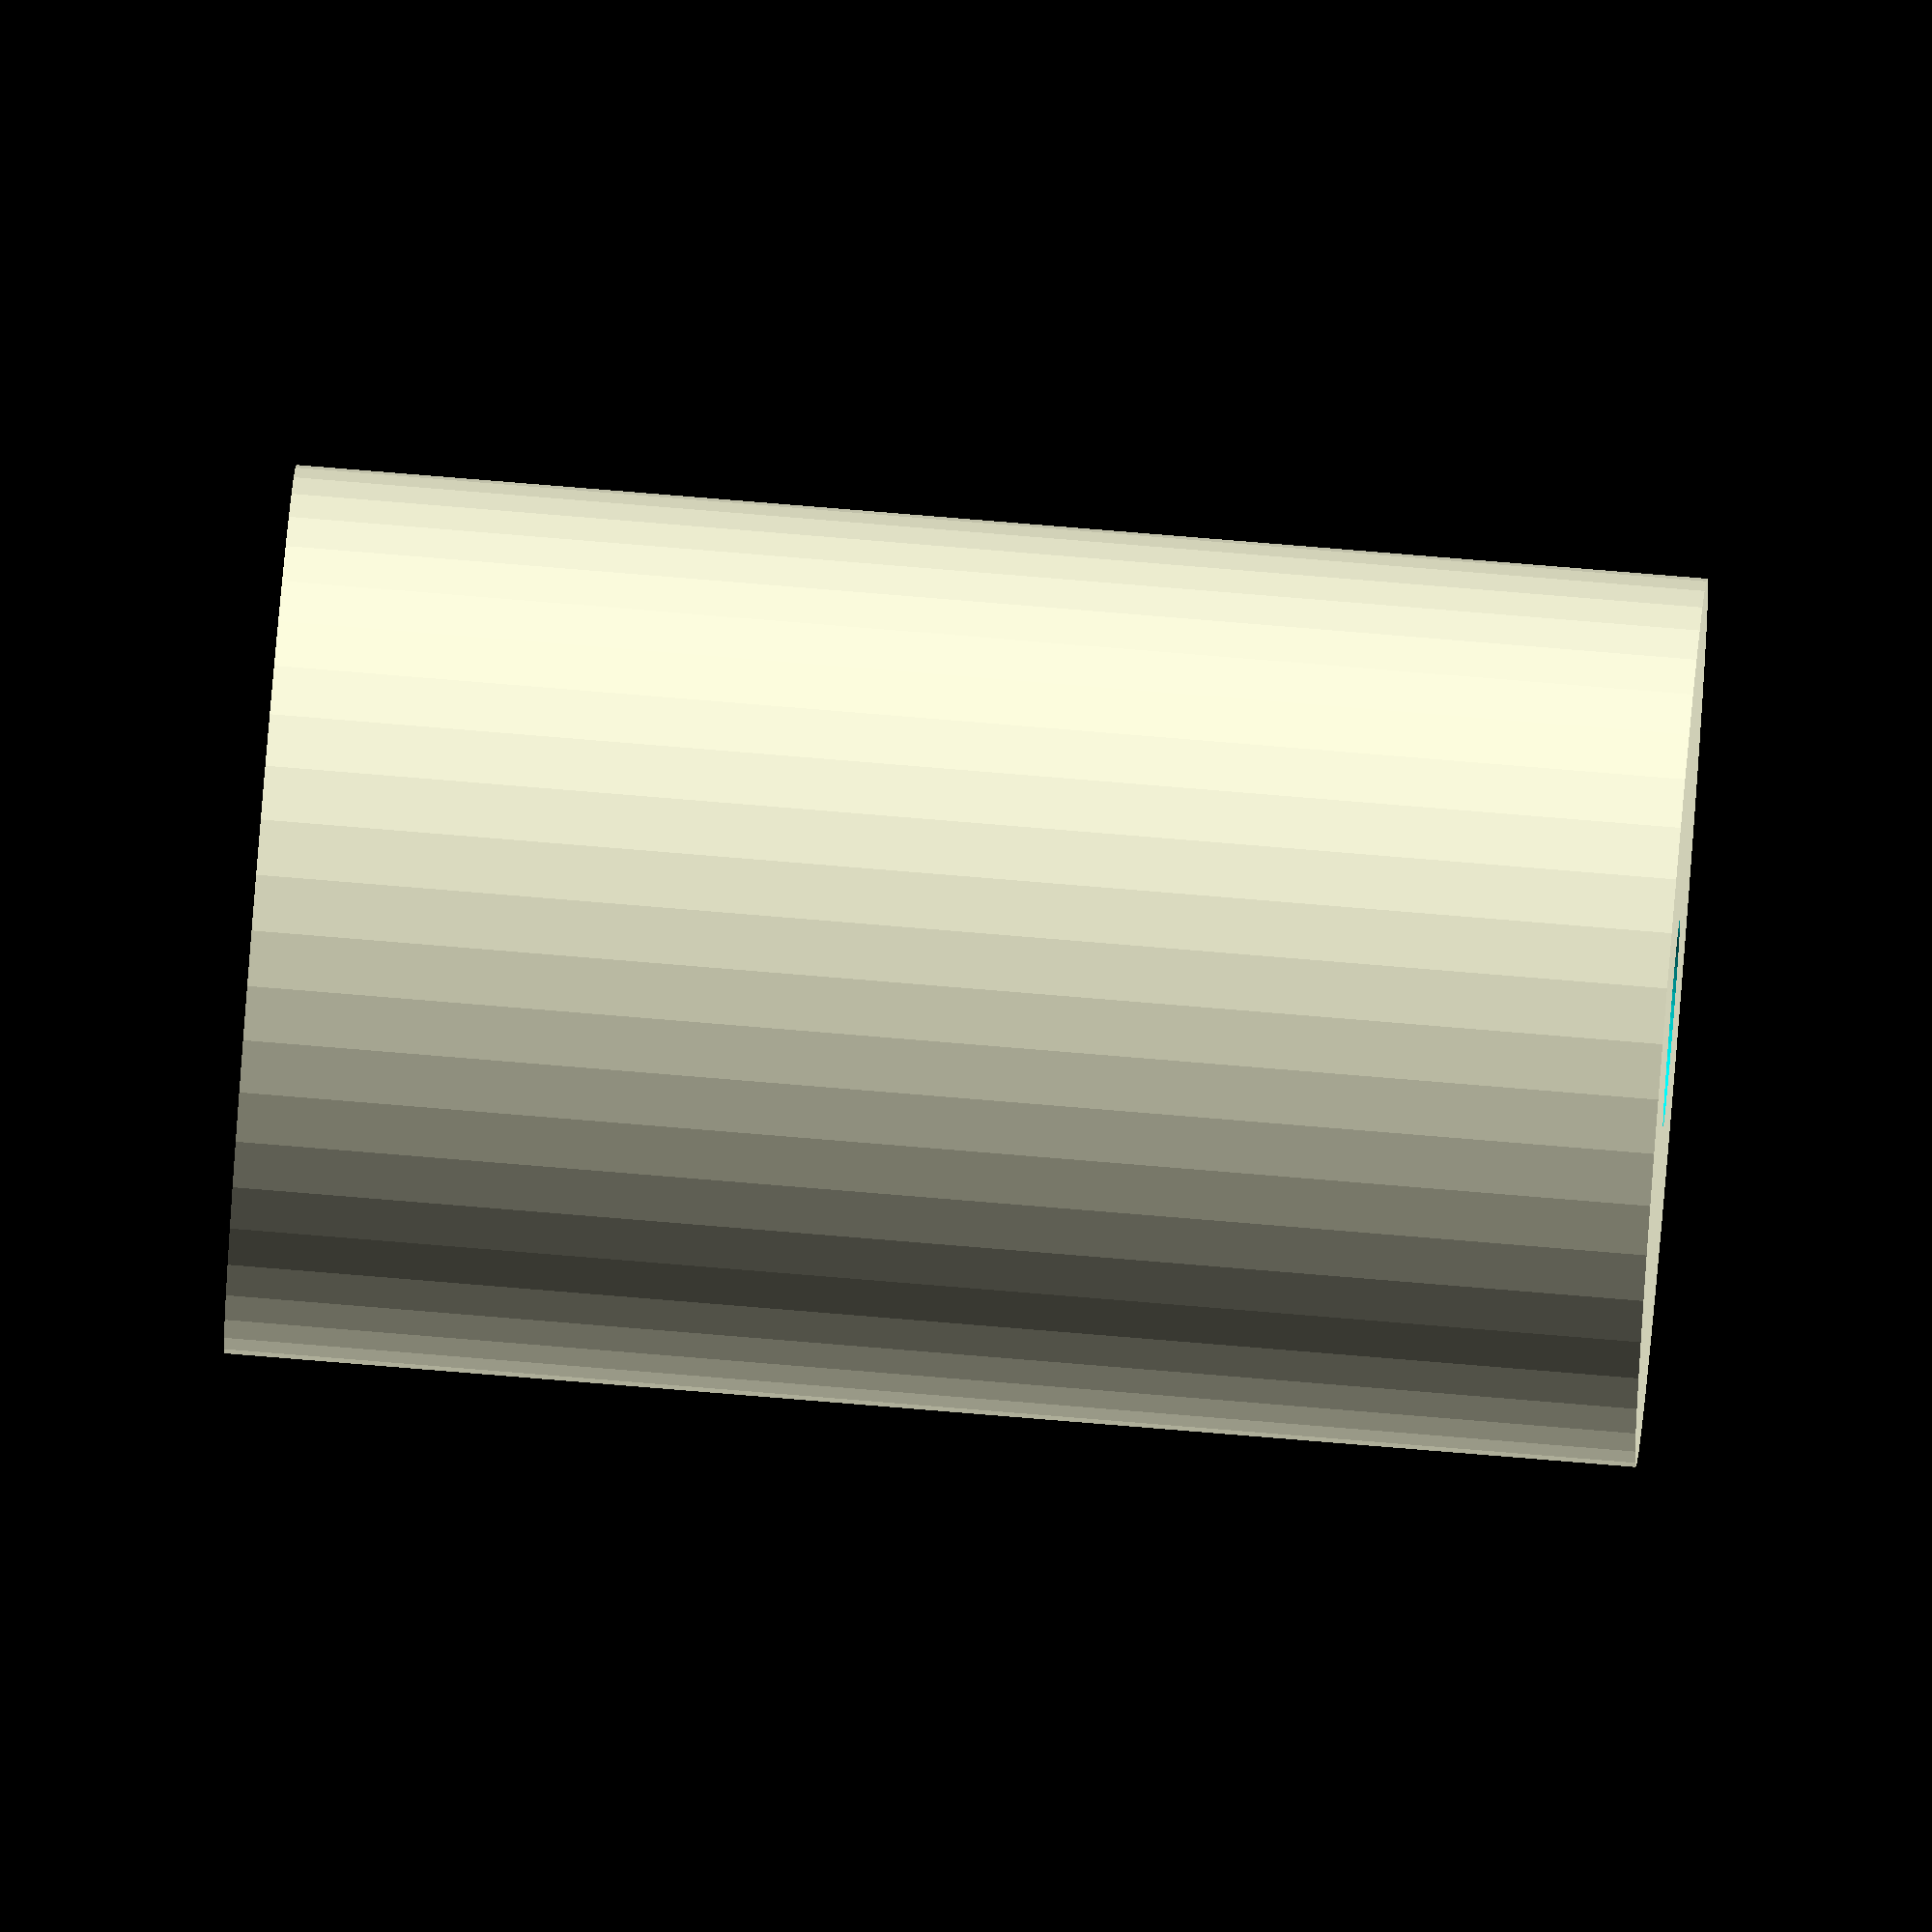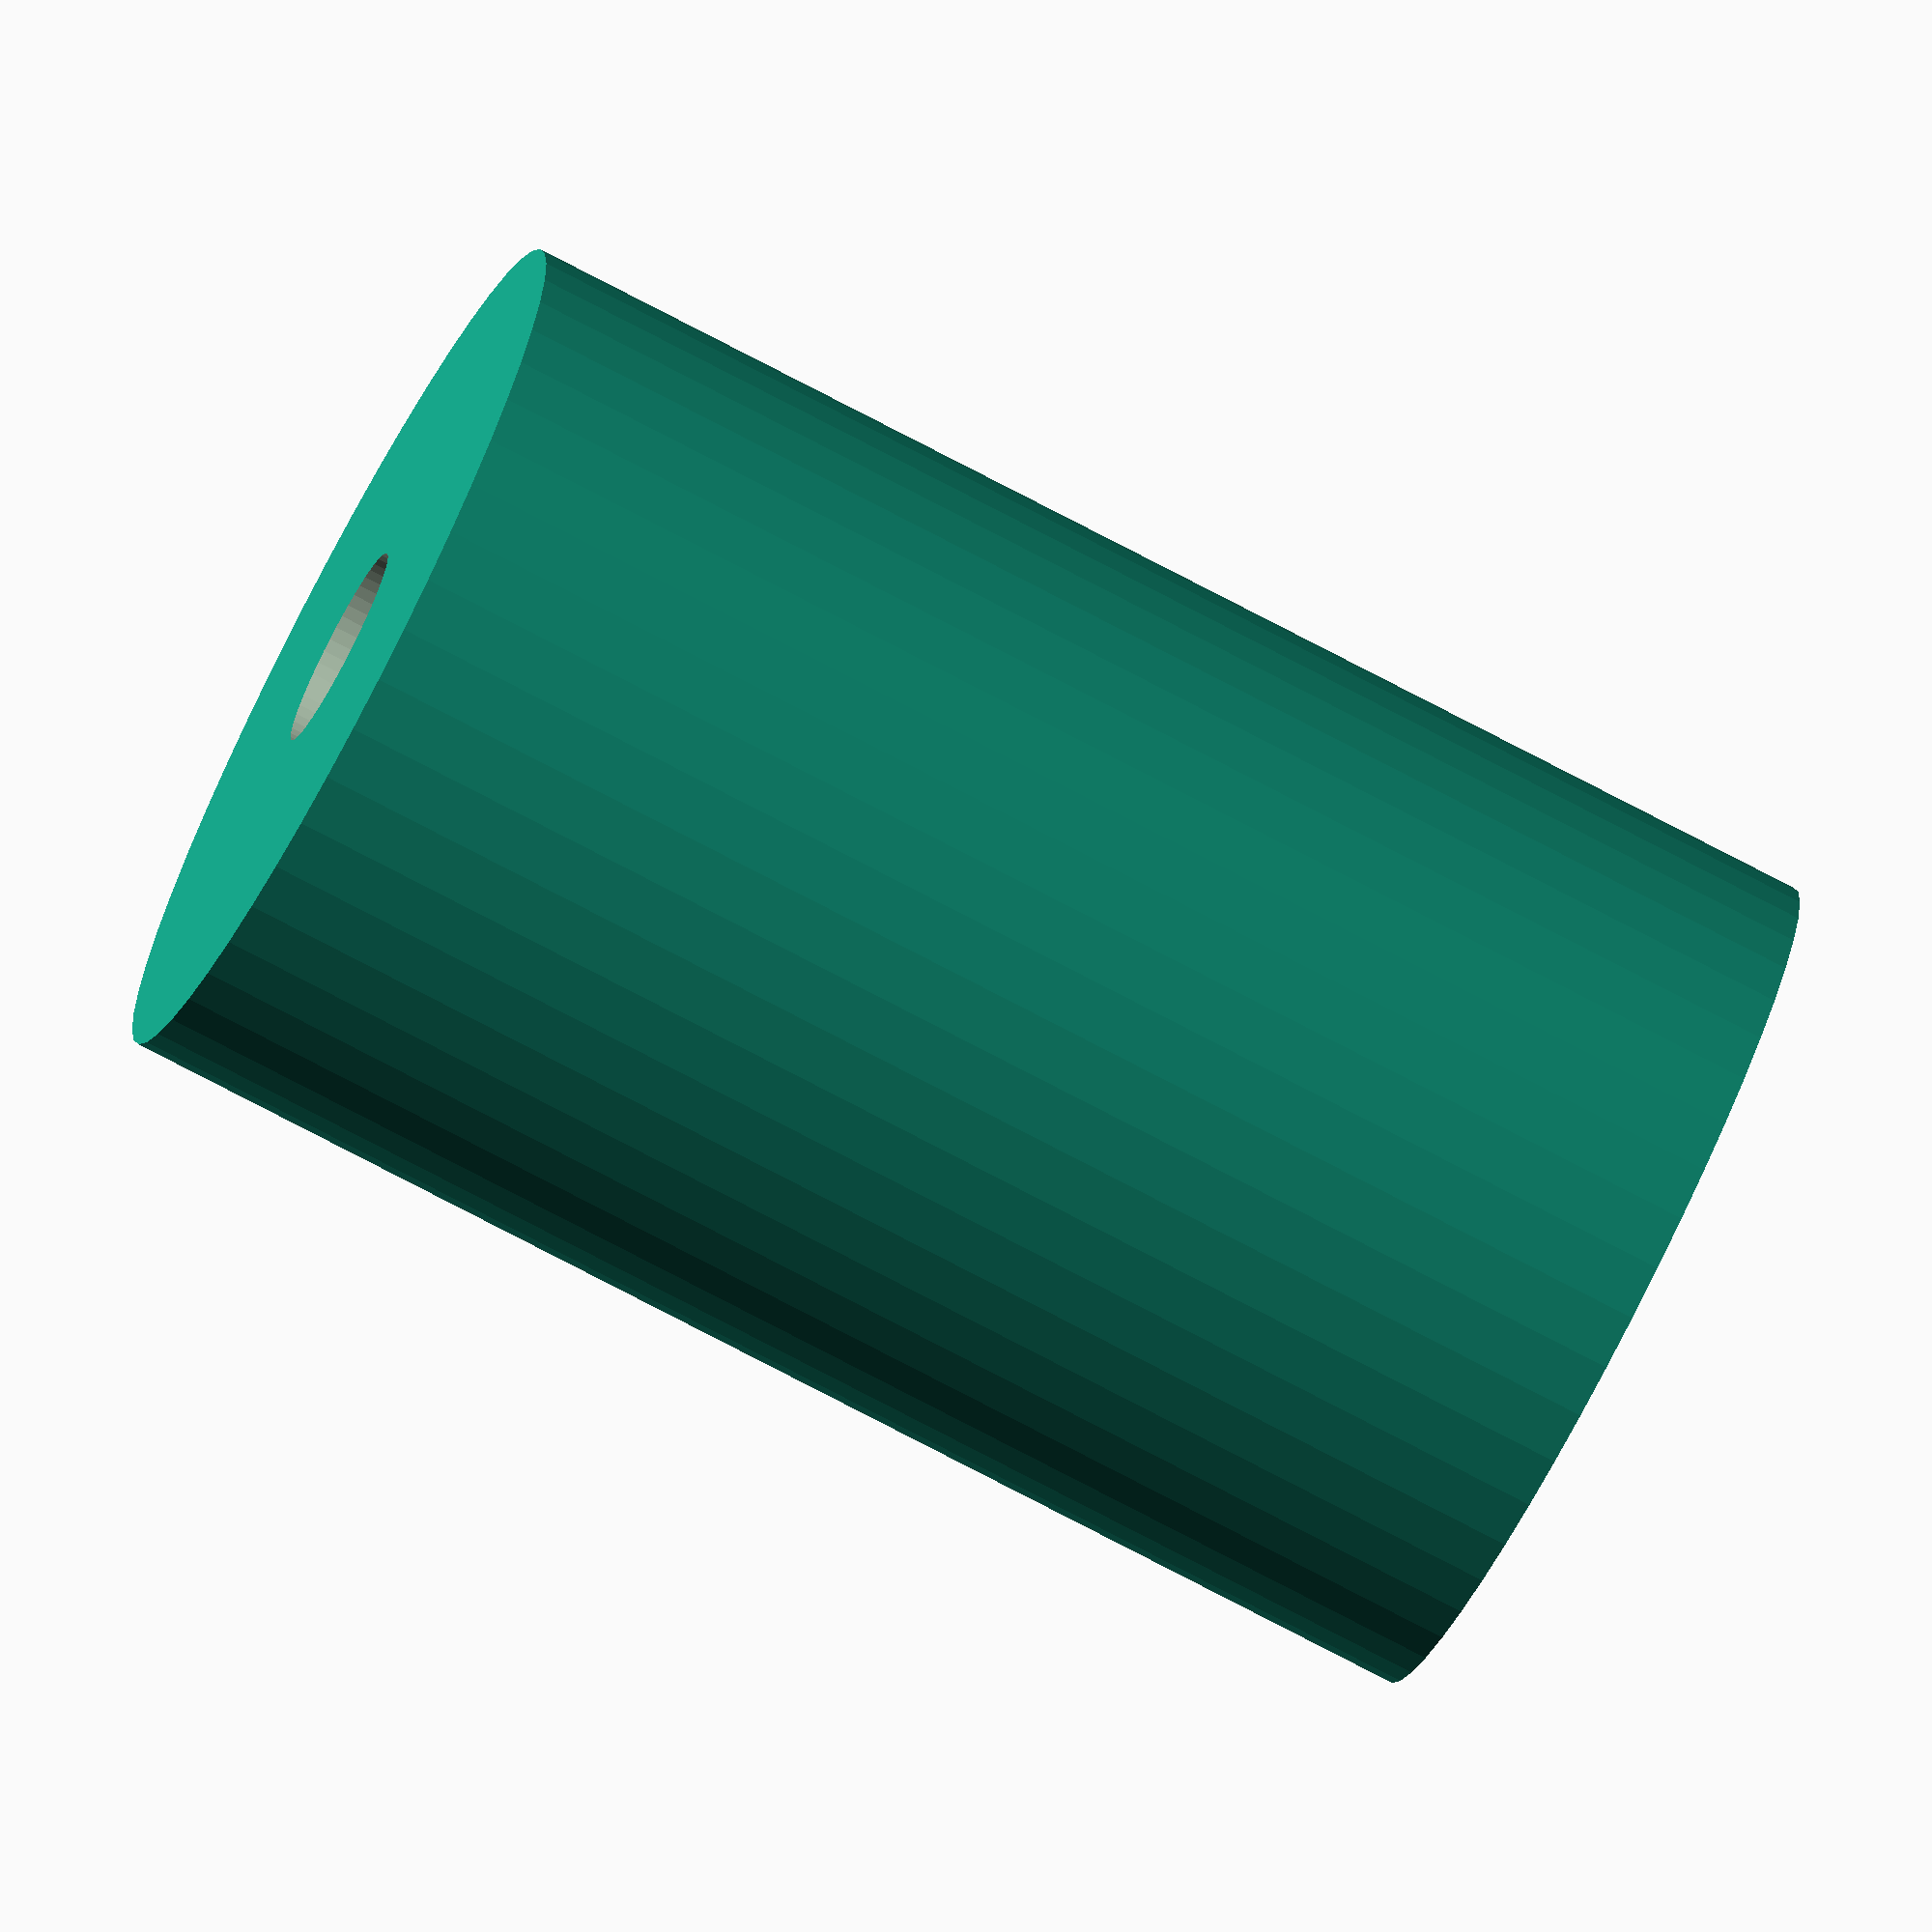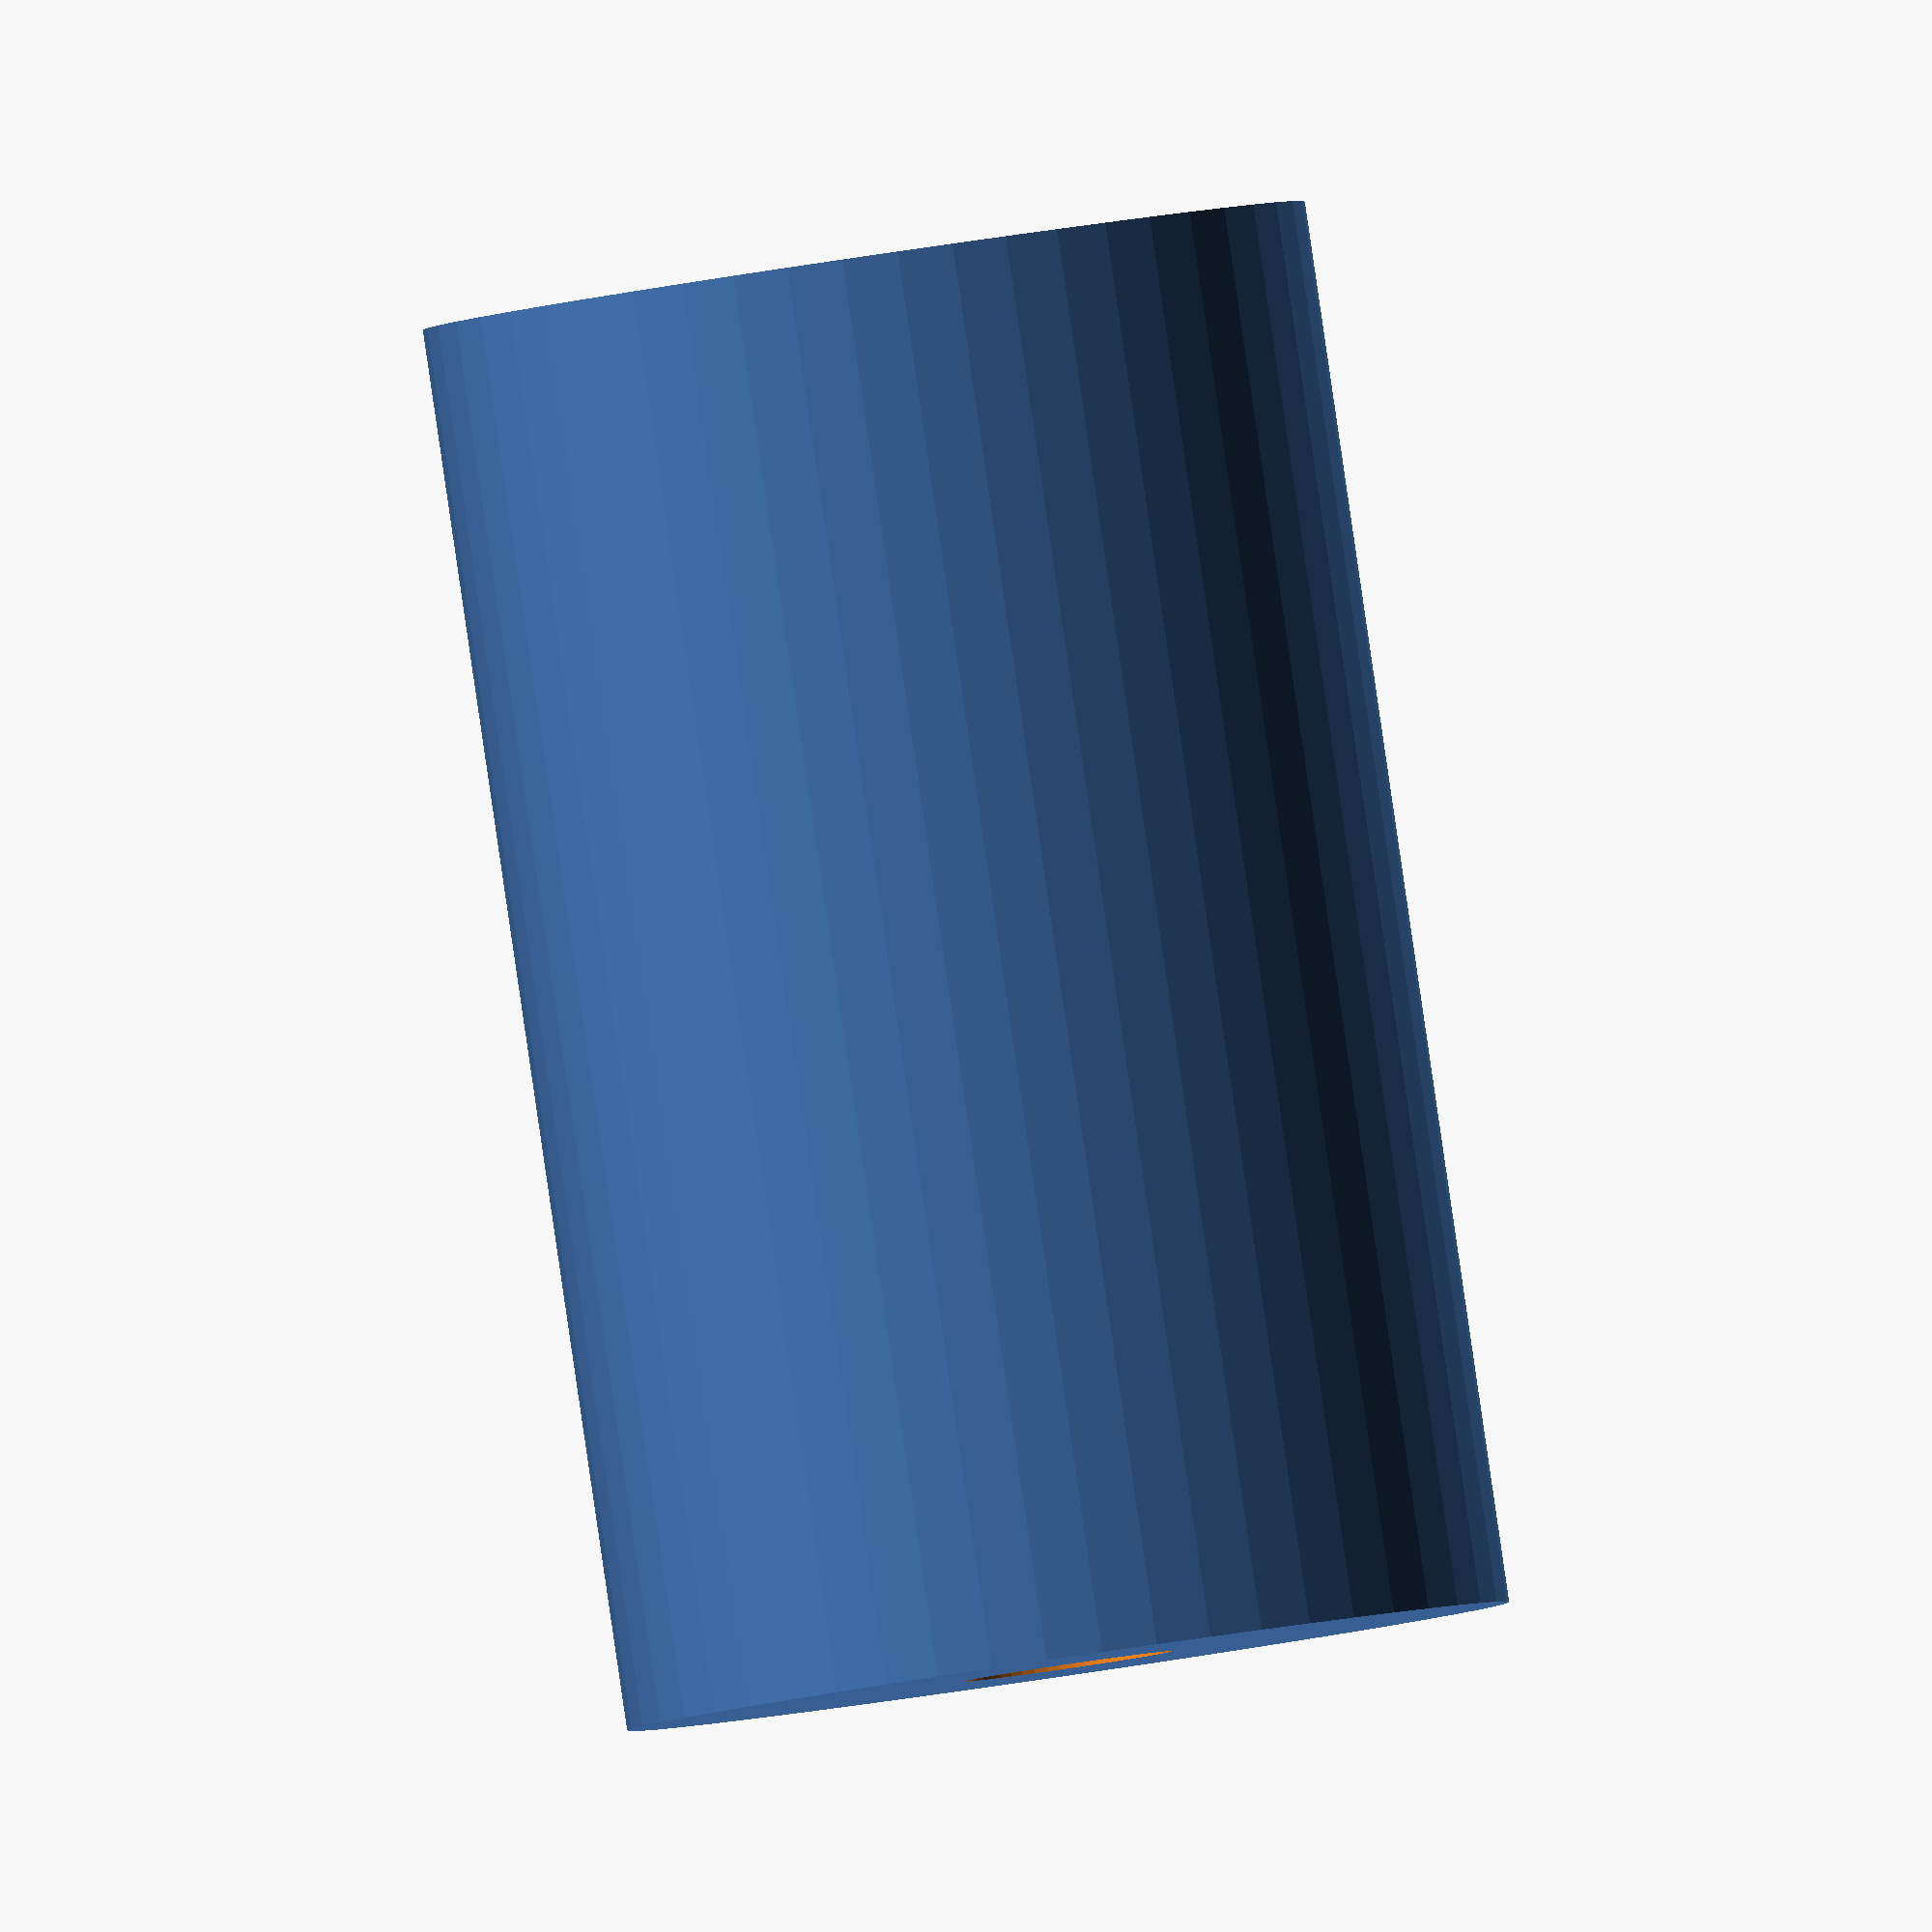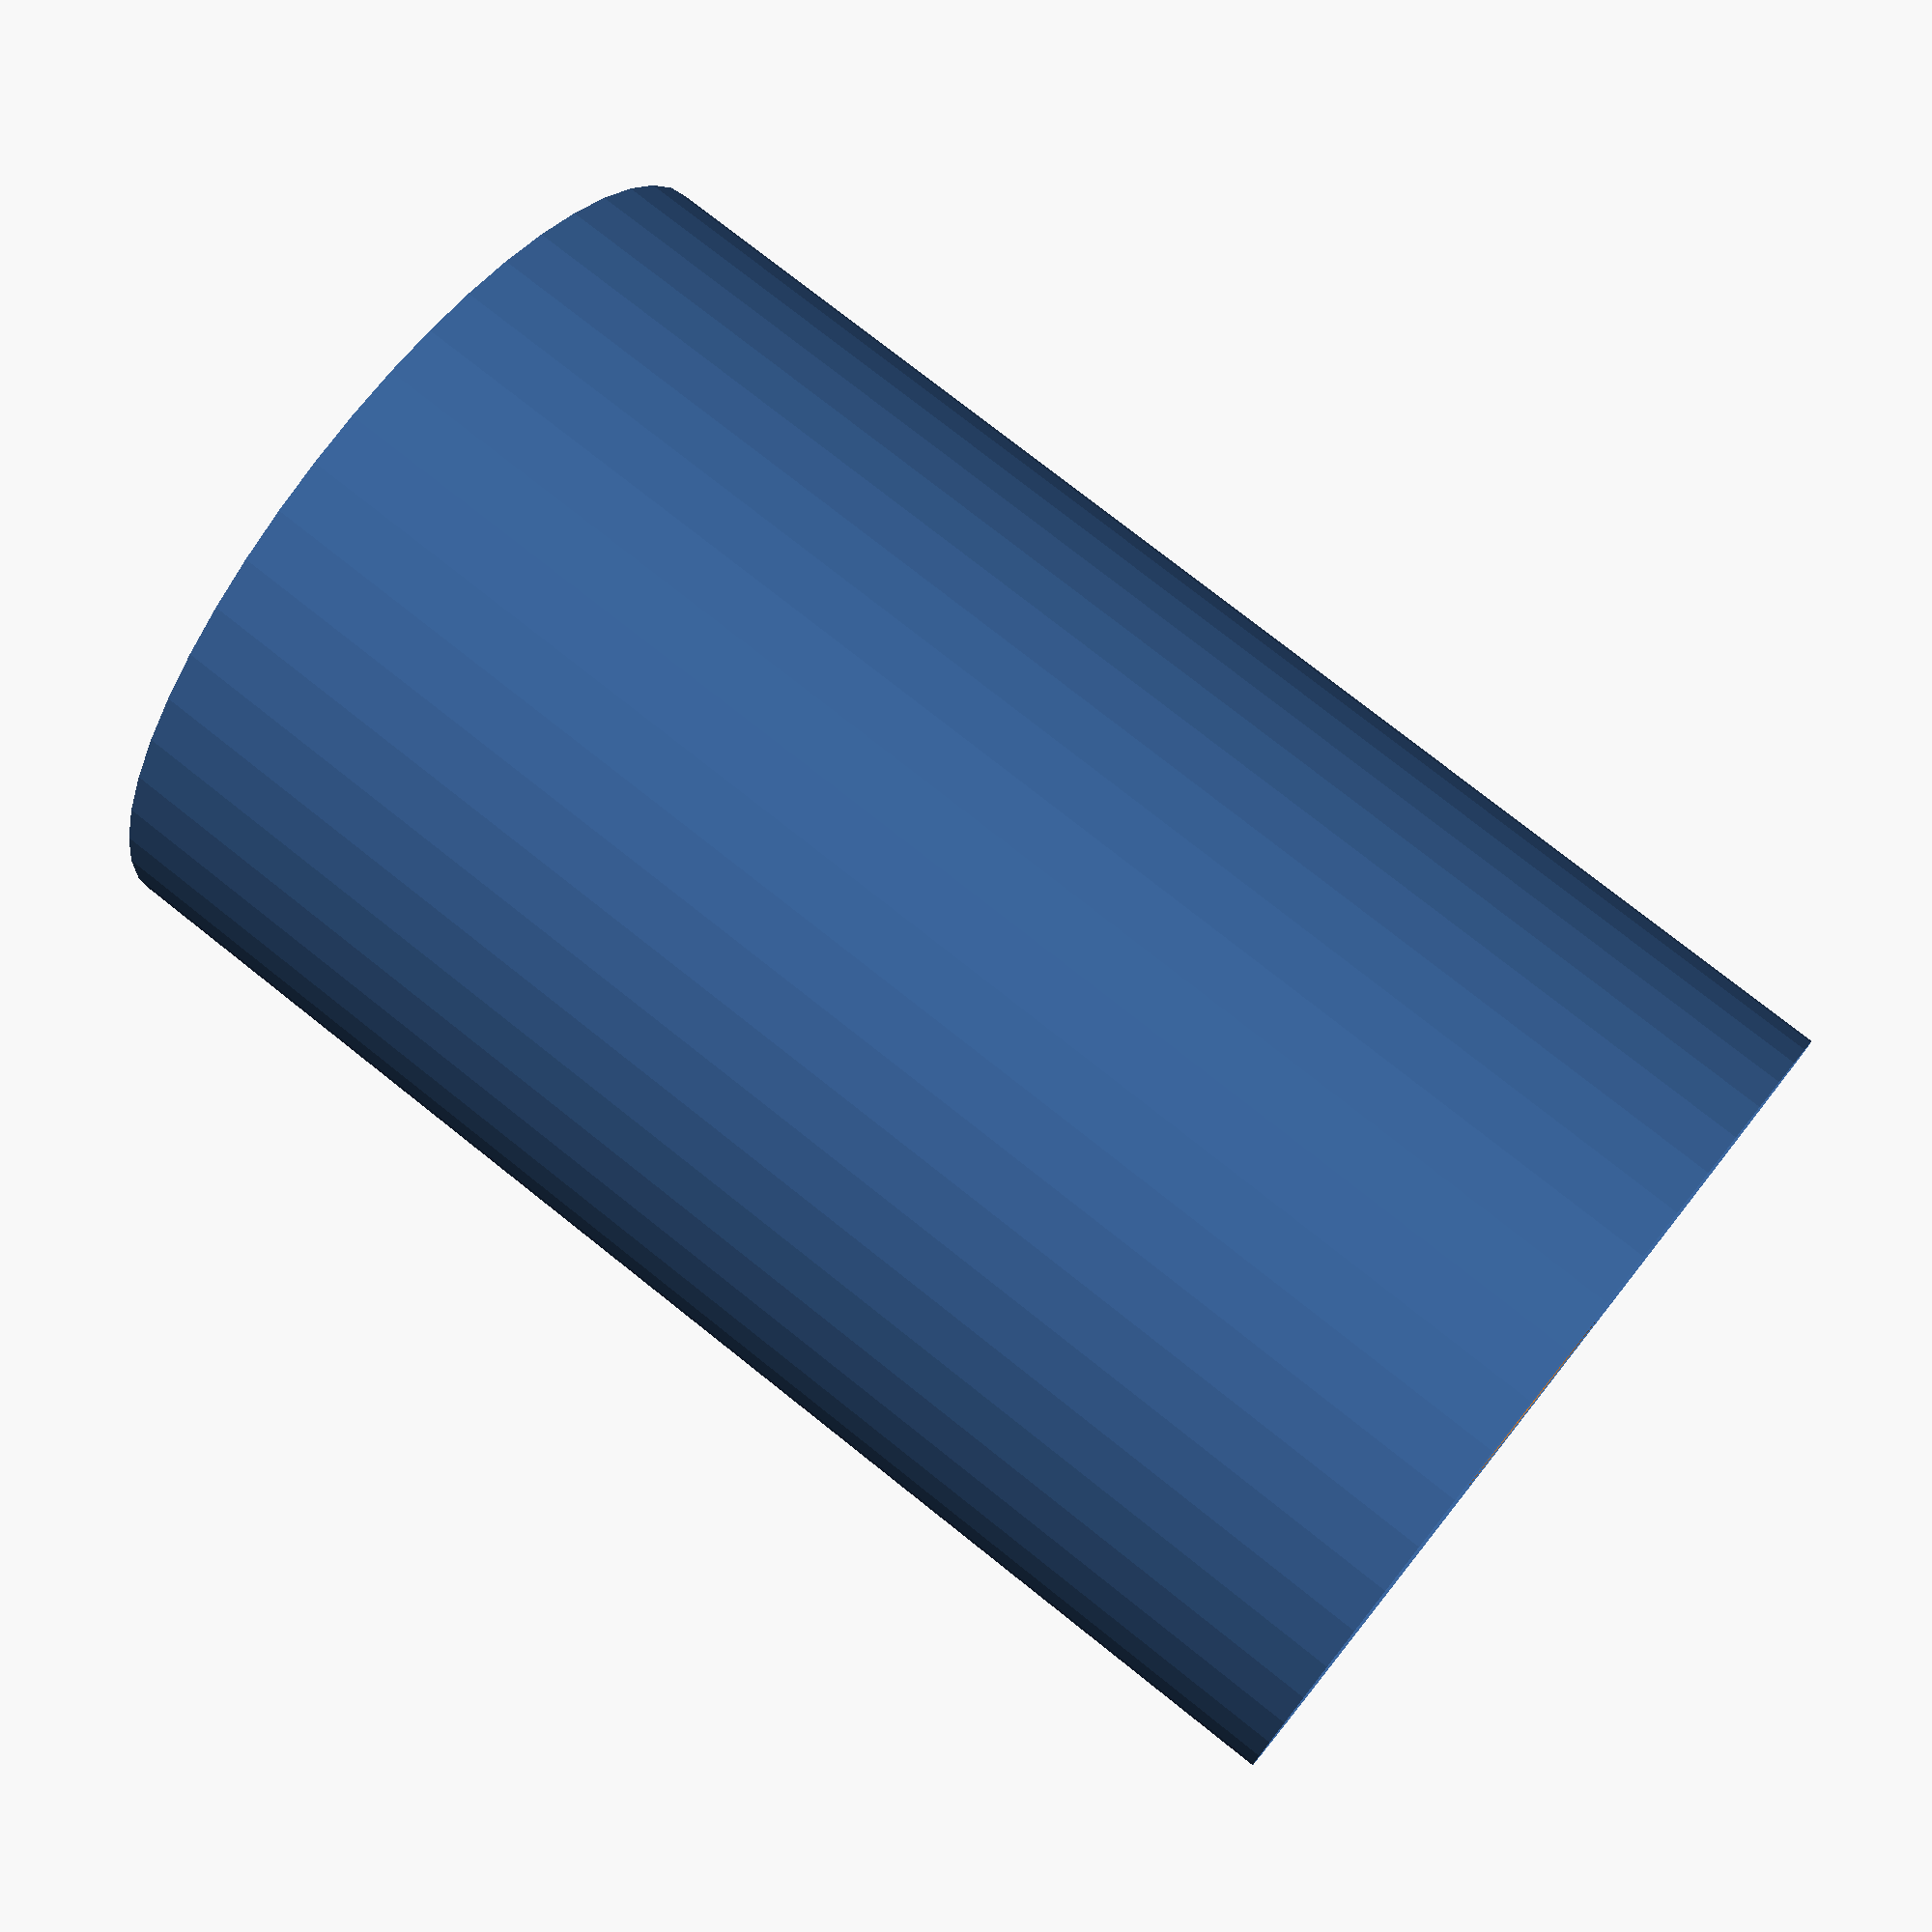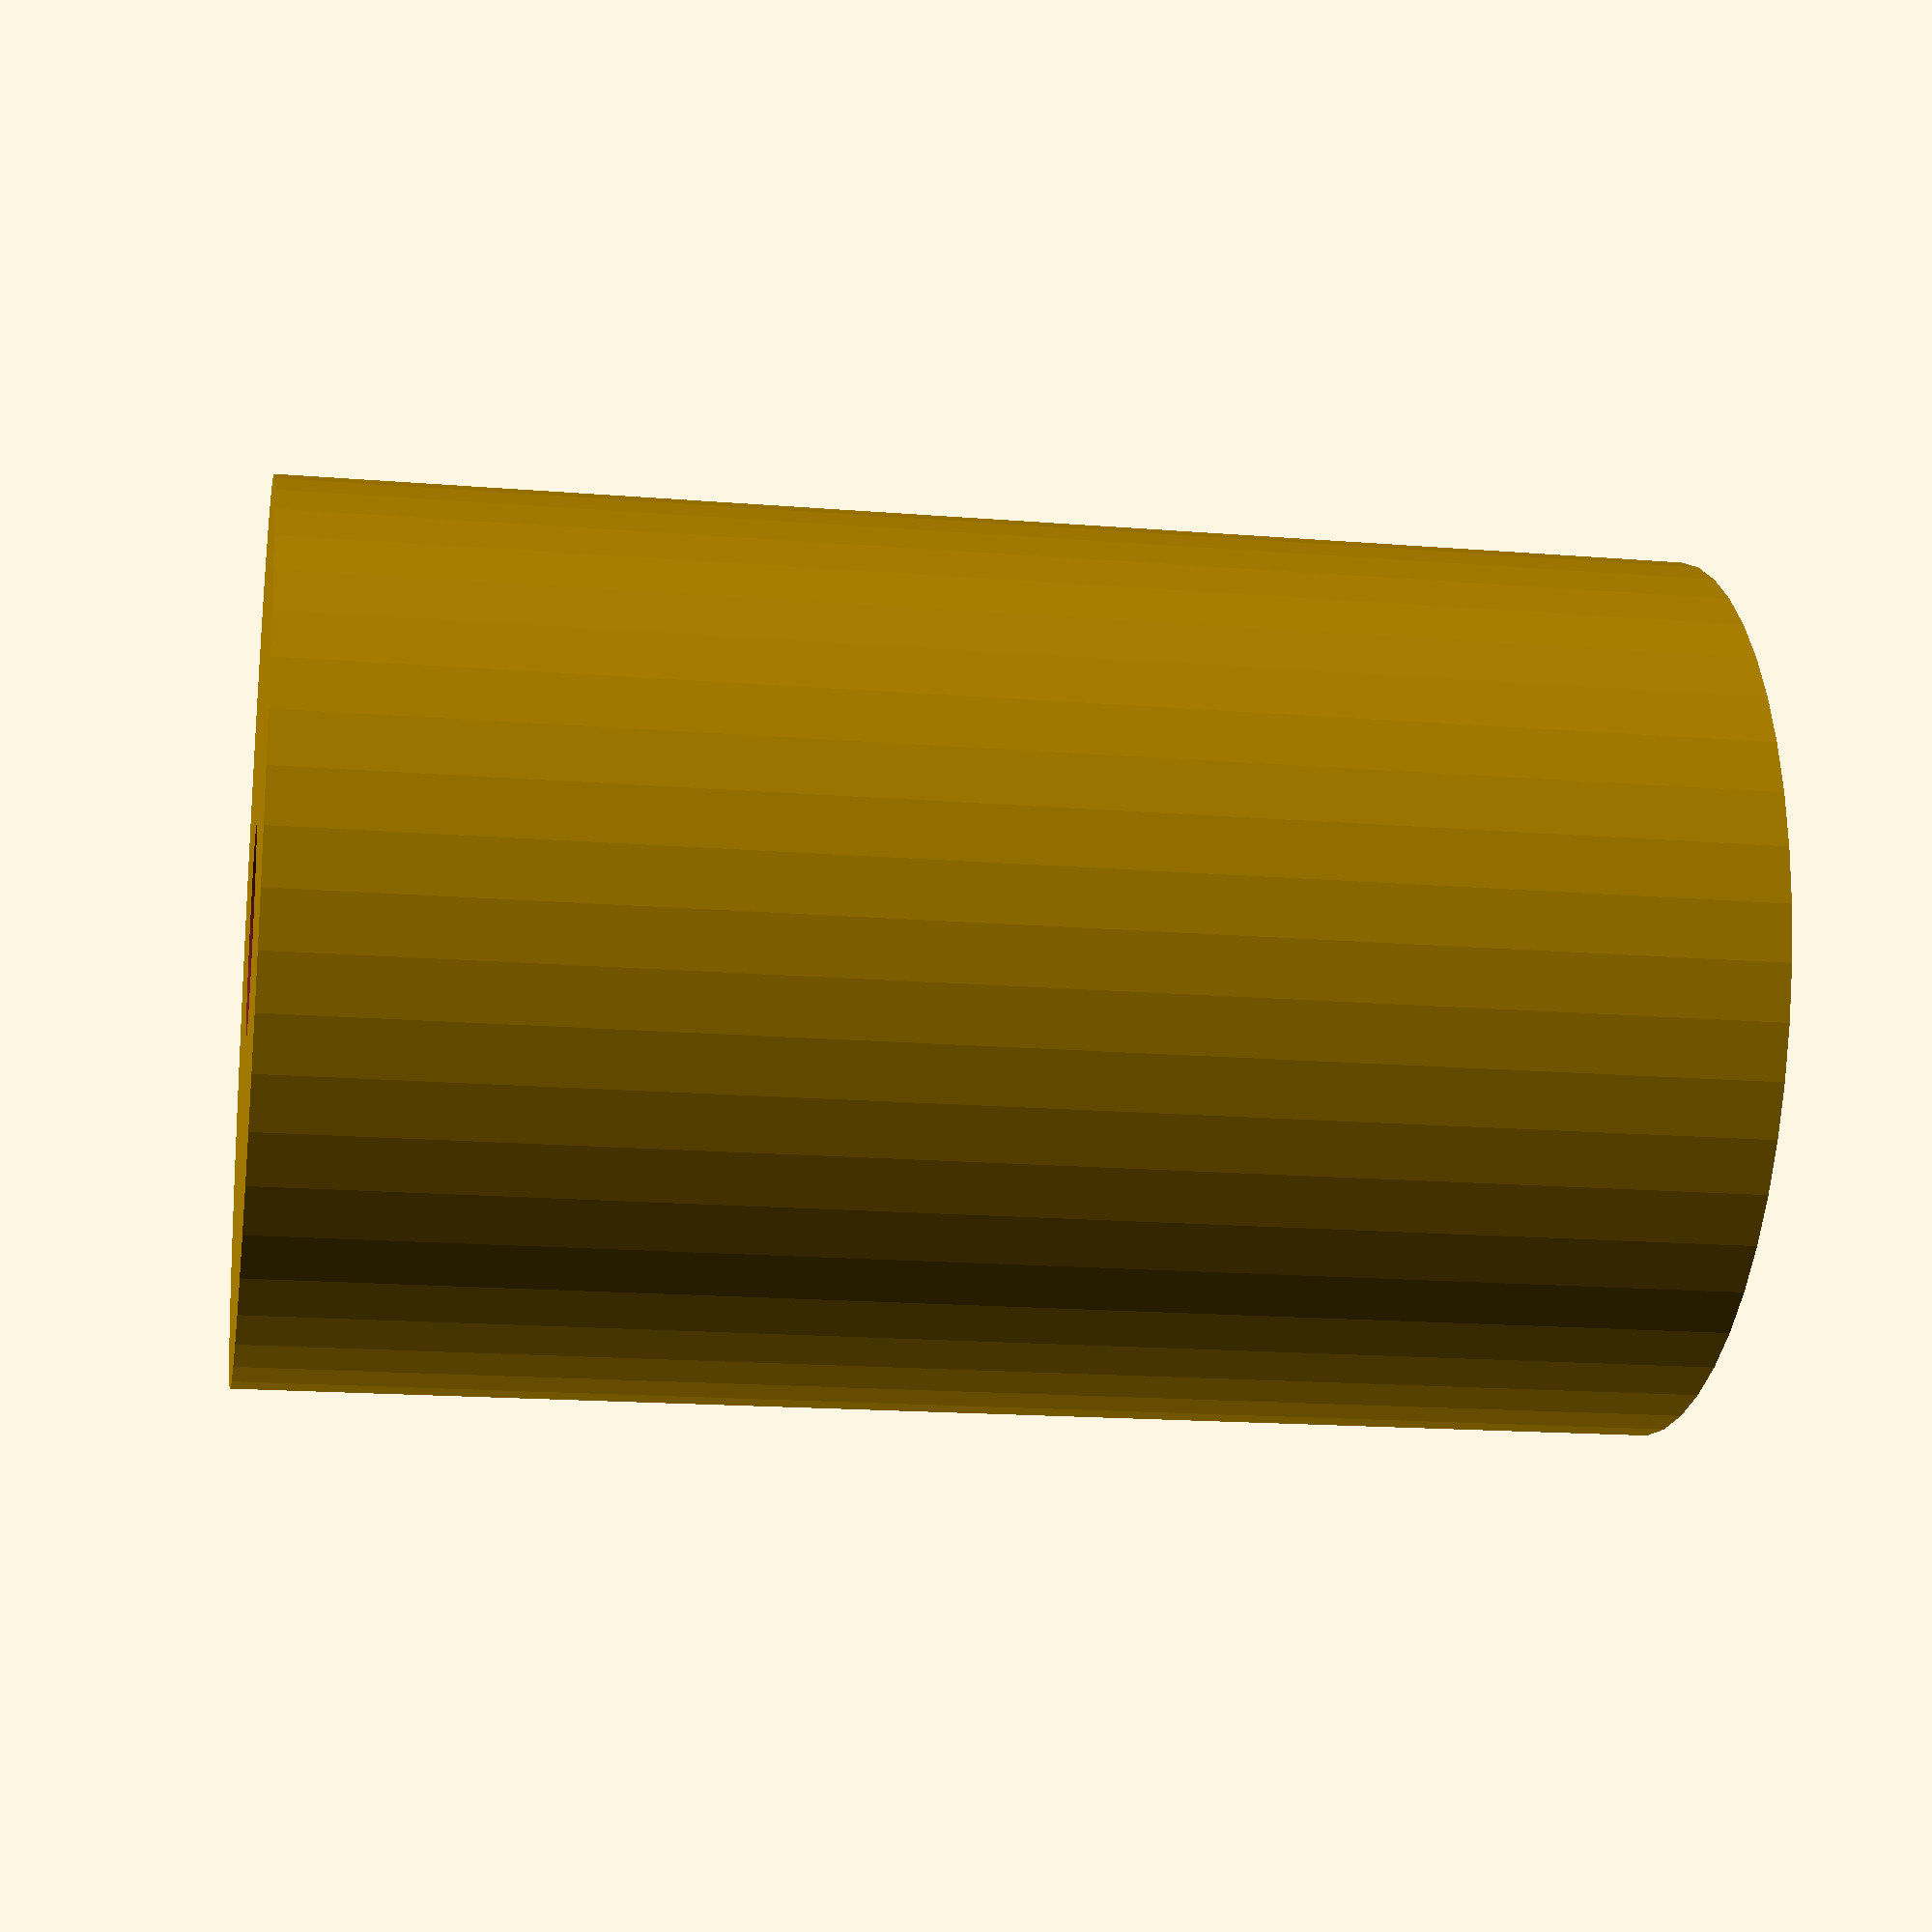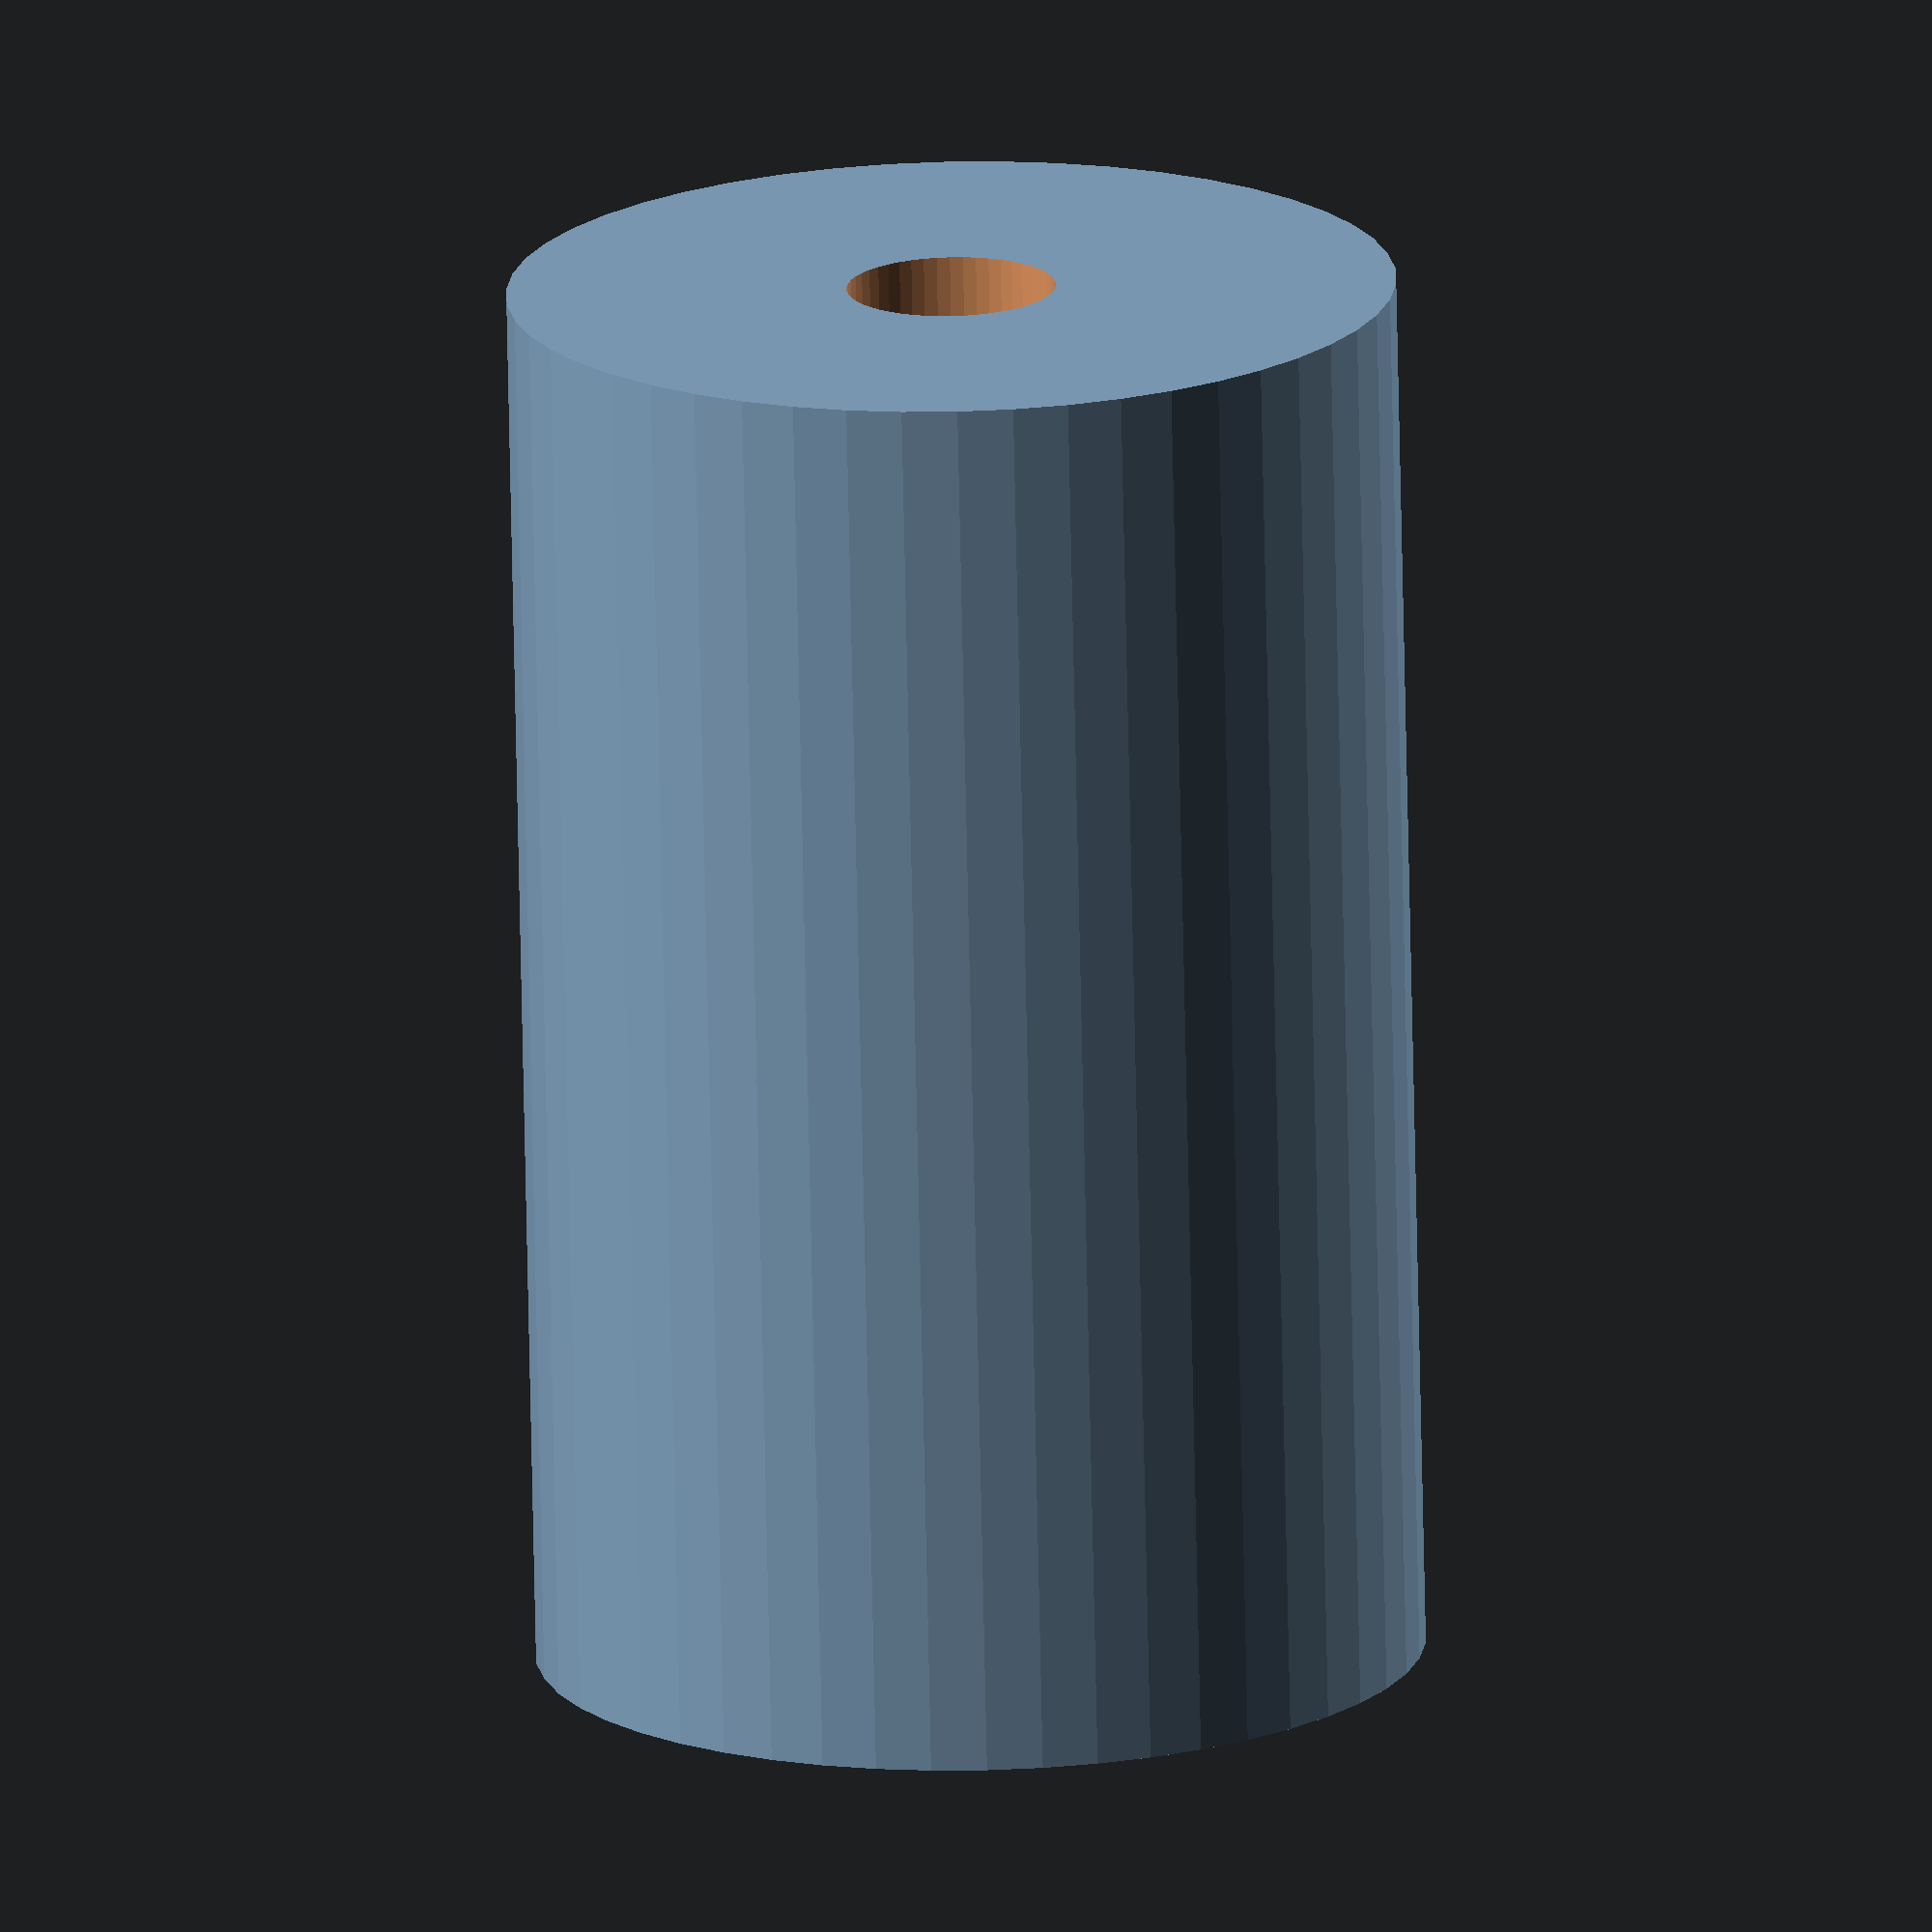
<openscad>
$fn = 50;


difference() {
	union() {
		translate(v = [0, 0, -27.0000000000]) {
			cylinder(h = 54, r = 17.0000000000);
		}
	}
	union() {
		translate(v = [0, 0, -100.0000000000]) {
			cylinder(h = 200, r = 4);
		}
	}
}
</openscad>
<views>
elev=281.3 azim=263.1 roll=274.7 proj=o view=wireframe
elev=256.0 azim=187.4 roll=297.7 proj=o view=solid
elev=91.2 azim=44.0 roll=188.3 proj=o view=wireframe
elev=283.9 azim=244.9 roll=128.5 proj=p view=wireframe
elev=196.5 azim=67.6 roll=279.6 proj=p view=solid
elev=73.7 azim=234.8 roll=181.2 proj=o view=solid
</views>
